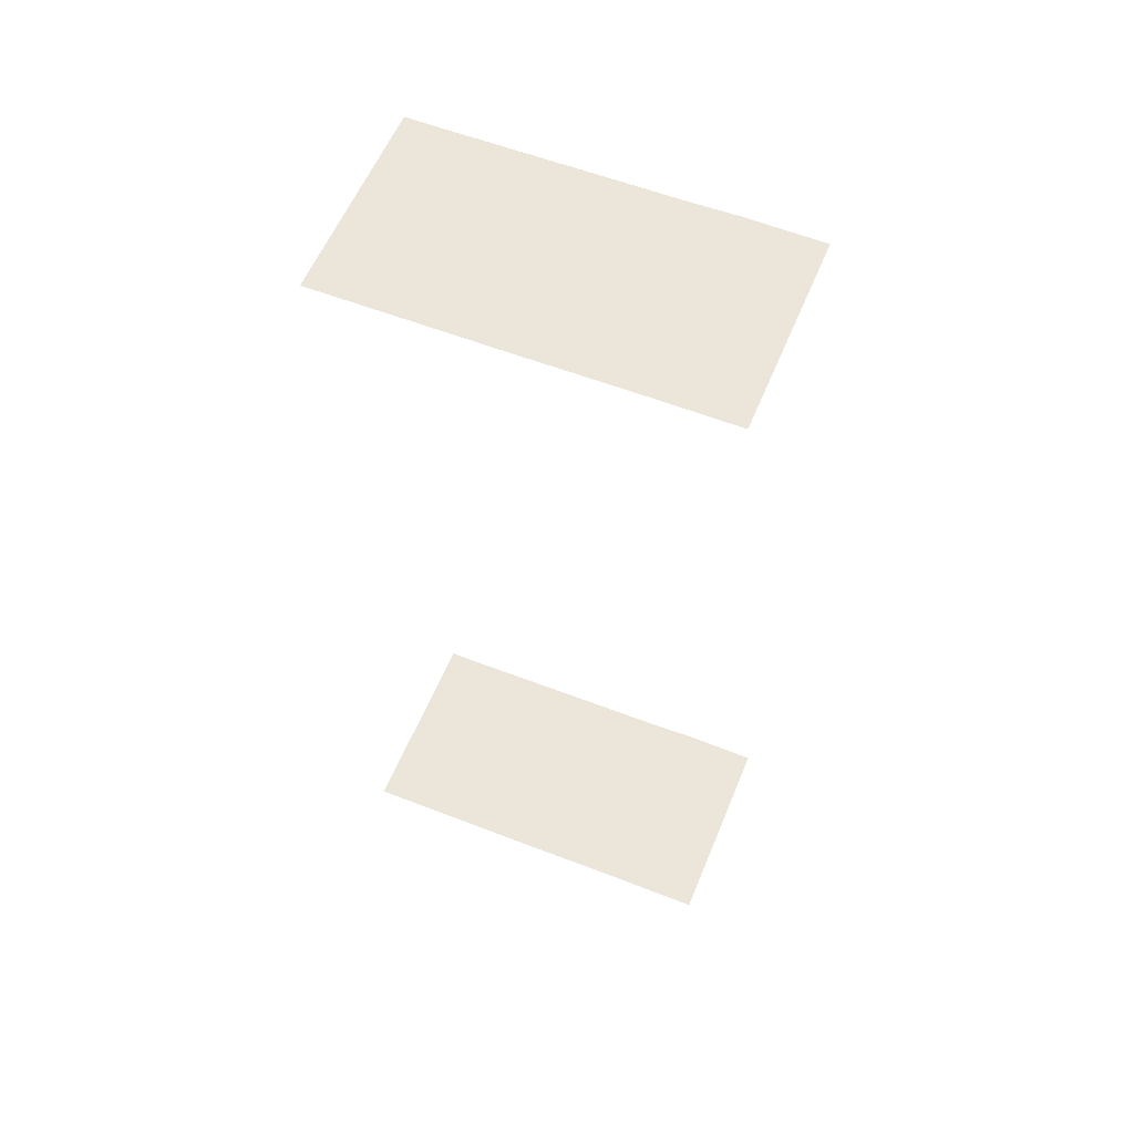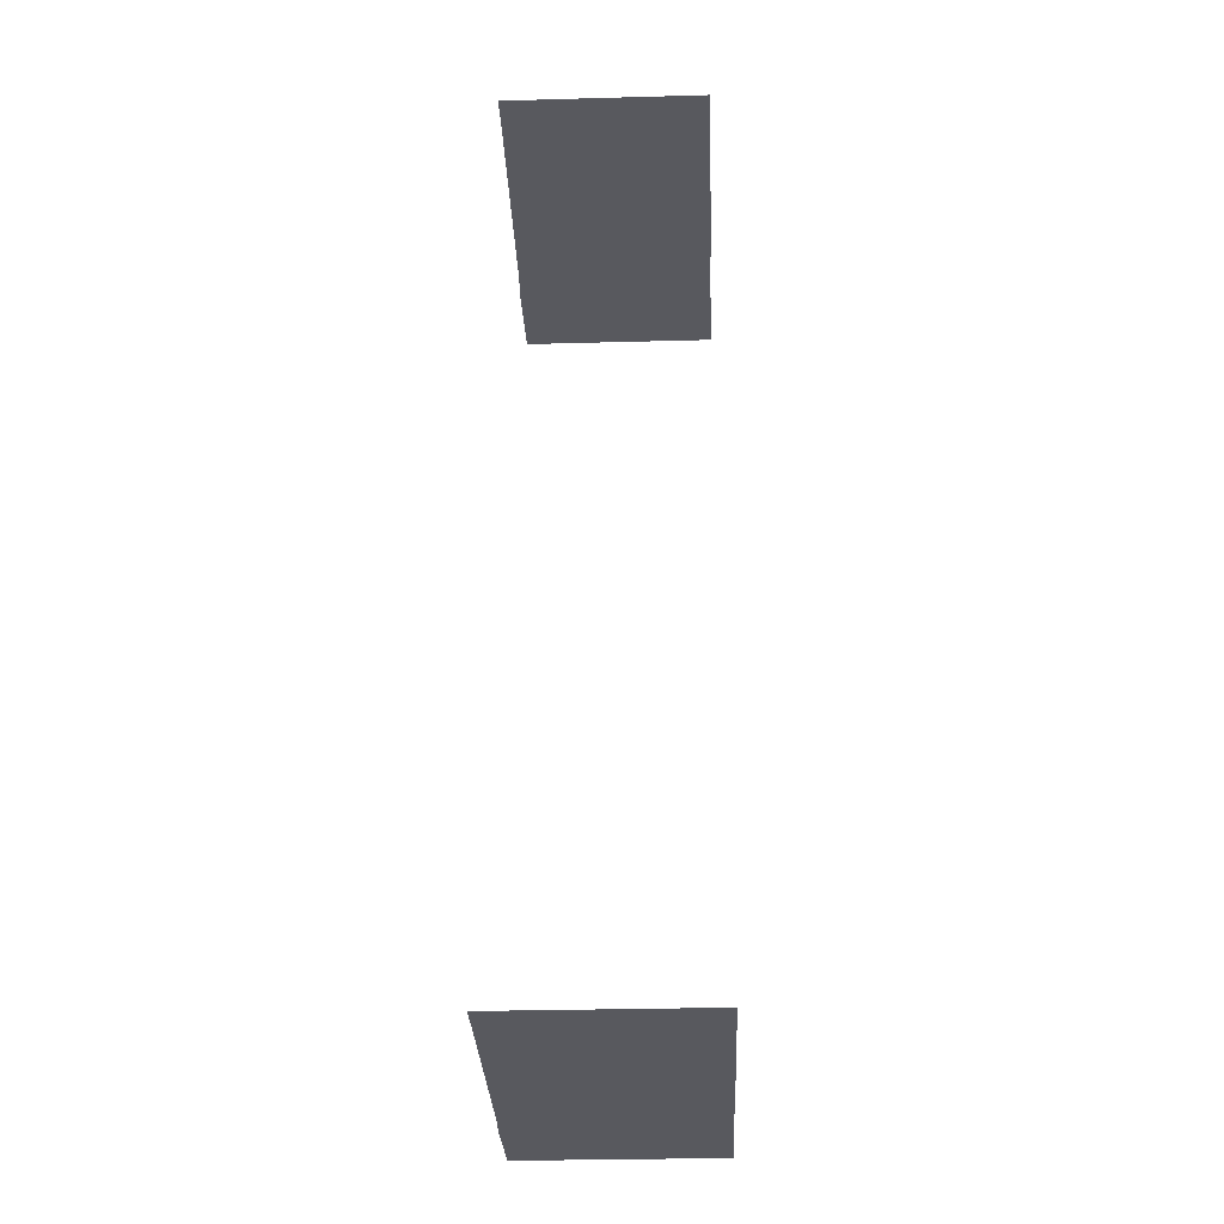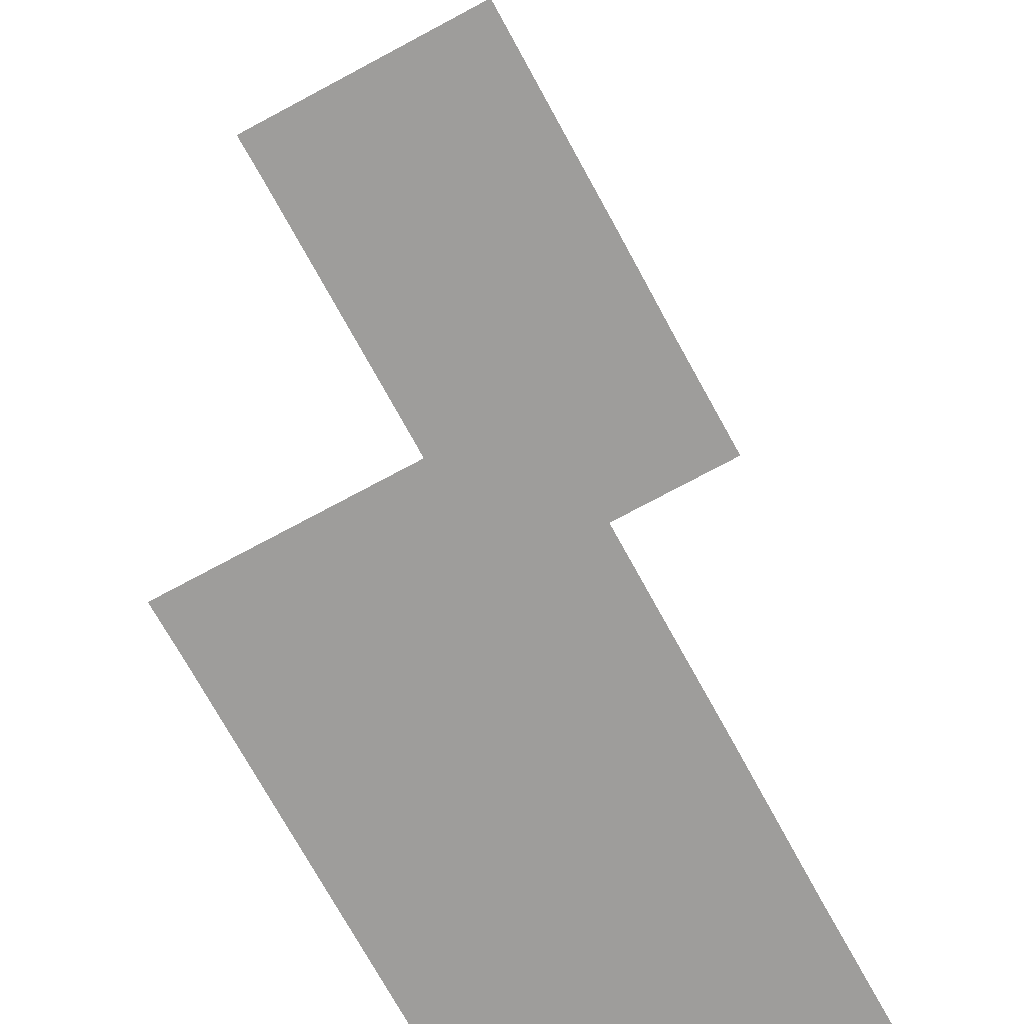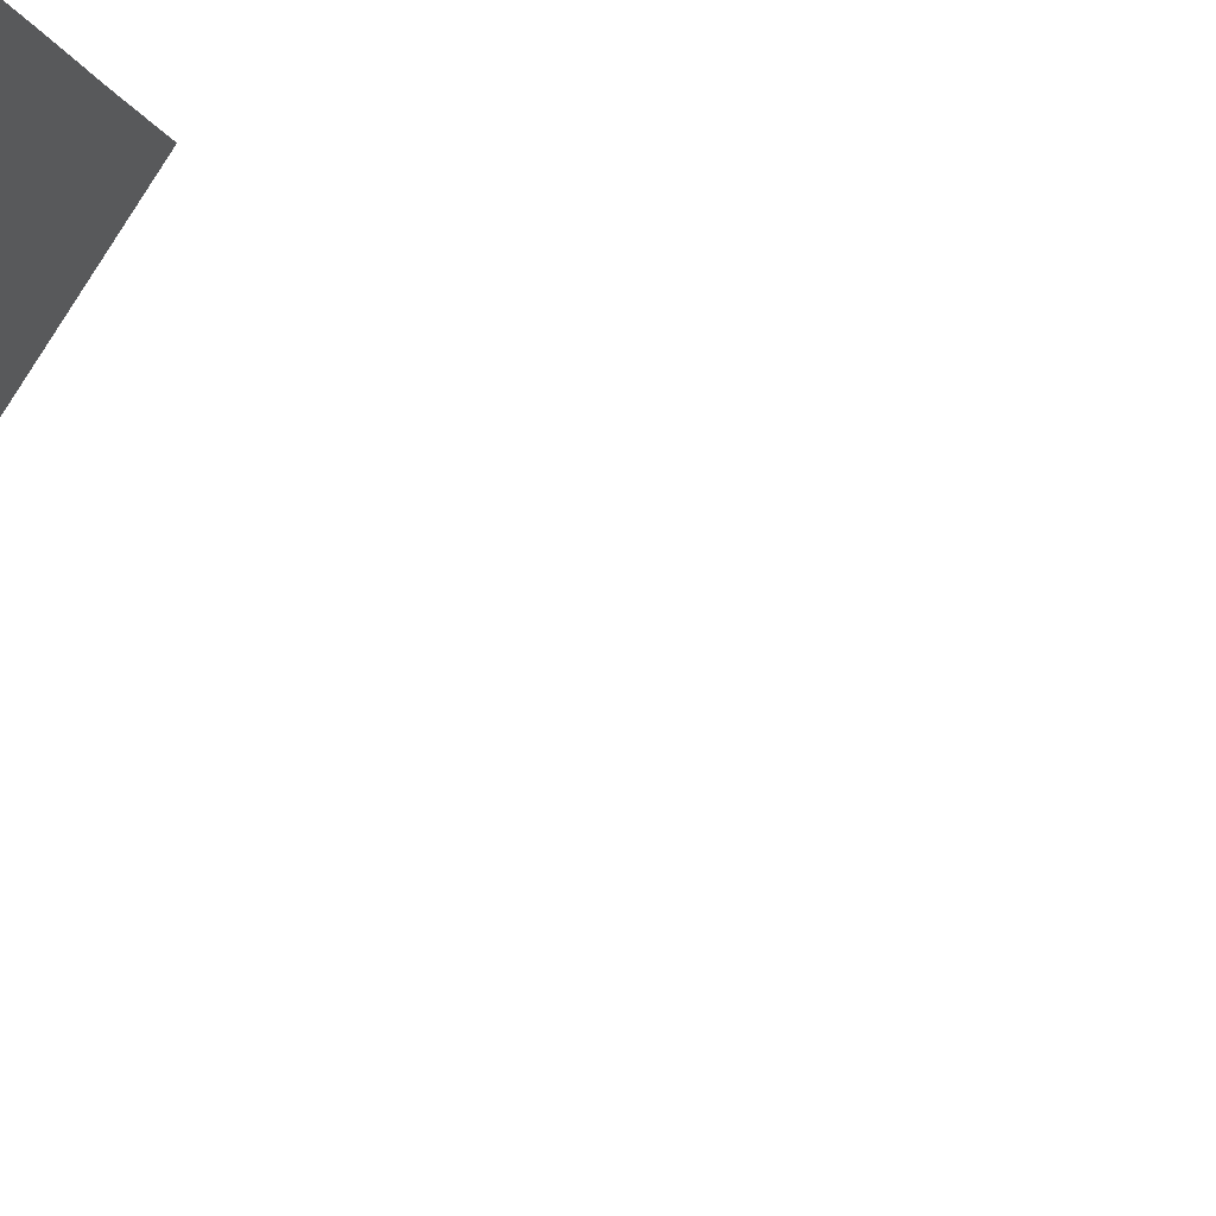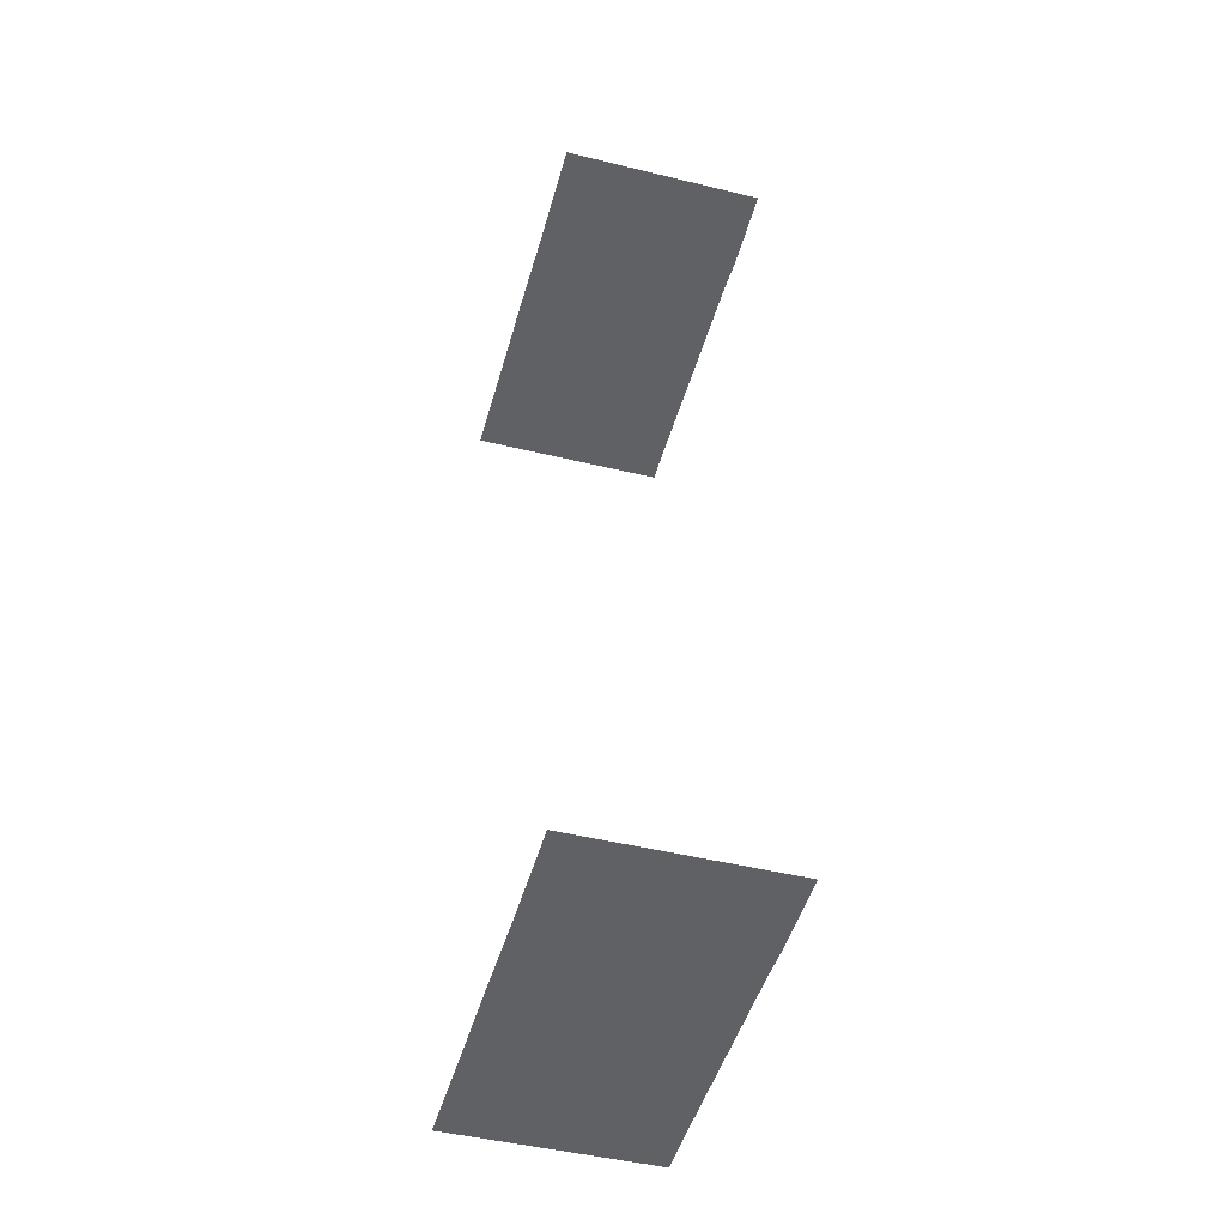
<metadata>
{"format":"obj","ext":"obj","renderer":"f3d","projection":"perspective","resolution":1024,"background":"white","views":[{"elev":57.4,"azim":-96.2,"up":"+Z"},{"elev":-30.3,"azim":154.0,"up":"+Z"},{"elev":19.6,"azim":178.3,"up":"+Y"},{"elev":54.1,"azim":127.7,"up":"+Y"},{"elev":-47.3,"azim":-43.7,"up":"+Z"}]}
</metadata>
<code>
o geometryt000010000010000110010110000110000110100100000000st103
v 494.5 -162.3 888
v 497.9 -156.1 888
v 496.1 -161.5 888
v 498.5 -162.8 888
v 507.2 -169.1 888
v 498.7 -156.7 888
v 498.8 -156.5 888
v 501.1 -150.1 888
v 503.7 -160.1 888
v 505.4 -163.7 888
v 507.3 -167.5 888
v 502.8 -158.1 888
v 500.5 -153.4 888
v 507.1 -156.9 888
v 503 -146.6 888
v 510.6 -161.4 888
v 506.1 -140.8 888
v 518.8 -147.3 888
v 509.3 -158.1 888
v 509.2 -163.9 888
v 509.1 -164.2 888
v 507.3 -138.4 888
v 510.7 -161.1 888
v 509.8 -164.3 888
v 520 -145.2 888
v 510.8 -161 888
v 511.7 -159.4 888
v 511.2 -161.6 888
v 497.9 -156.1 952.5
v 494.5 -162.3 952.5
v 496.1 -161.5 952.5
v 498.5 -162.8 952.5
v 507.2 -169.1 952.5
v 498.7 -156.7 952.5
v 498.8 -156.5 952.5
v 501.1 -150.1 952.5
v 503.7 -160.1 952.5
v 505.4 -163.7 952.5
v 507.3 -167.5 952.5
v 502.8 -158.1 952.5
v 500.5 -153.4 952.5
v 507.1 -156.9 952.5
v 503 -146.6 952.5
v 510.6 -161.4 952.5
v 518.8 -147.3 952.5
v 506.1 -140.8 952.5
v 509.3 -158.1 952.5
v 509.2 -163.9 952.5
v 509.1 -164.2 952.5
v 507.3 -138.4 952.5
v 510.7 -161.1 952.5
v 509.8 -164.3 952.5
v 520 -145.2 952.5
v 510.8 -161 952.5
v 511.7 -159.4 952.5
v 511.2 -161.6 952.5
f 1 2 3
f 4 1 3
f 5 1 4
f 3 2 6
f 3 6 4
f 6 2 7
f 8 7 2
f 6 9 4
f 10 4 9
f 4 10 11
f 5 4 11
f 12 6 7
f 6 12 9
f 8 13 7
f 13 8 14
f 14 8 15
f 9 12 16
f 17 18 15
f 14 15 19
f 19 15 18
f 20 10 9
f 20 9 16
f 21 11 10
f 20 21 10
f 17 22 18
f 14 19 23
f 11 21 5
f 5 21 24
f 18 22 25
f 20 24 21
f 16 24 20
f 26 23 19
f 19 27 26
f 19 18 27
f 28 24 16
f 23 28 16
f 28 23 26
f 28 26 27
f 27 18 28
f 7 13 12
f 13 14 12
f 12 14 16
f 14 23 16
f 29 30 31
f 31 30 32
f 30 33 32
f 34 29 31
f 32 34 31
f 35 29 34
f 36 29 35
f 37 34 32
f 37 32 38
f 32 33 39
f 34 40 35
f 34 37 40
f 41 36 35
f 35 40 41
f 42 36 41
f 42 41 40
f 42 43 36
f 44 40 37
f 40 44 42
f 45 46 43
f 47 43 42
f 47 45 43
f 48 37 38
f 44 37 48
f 48 38 49
f 45 50 46
f 42 51 47
f 51 42 44
f 49 39 33
f 49 33 52
f 53 50 45
f 52 48 49
f 52 44 48
f 51 54 47
f 54 55 47
f 47 55 45
f 44 52 56
f 51 44 56
f 51 56 54
f 56 55 54
f 55 56 45
f 32 39 38
f 38 39 49

</code>
